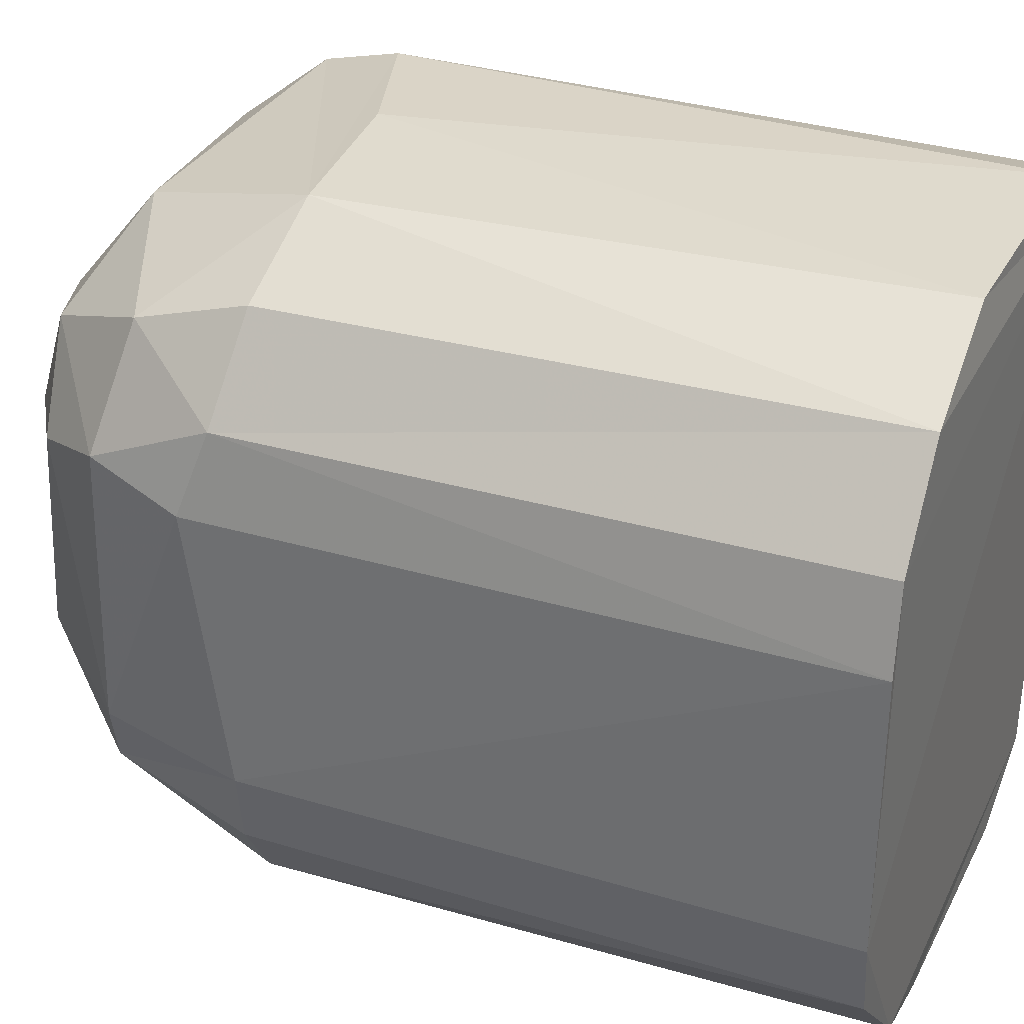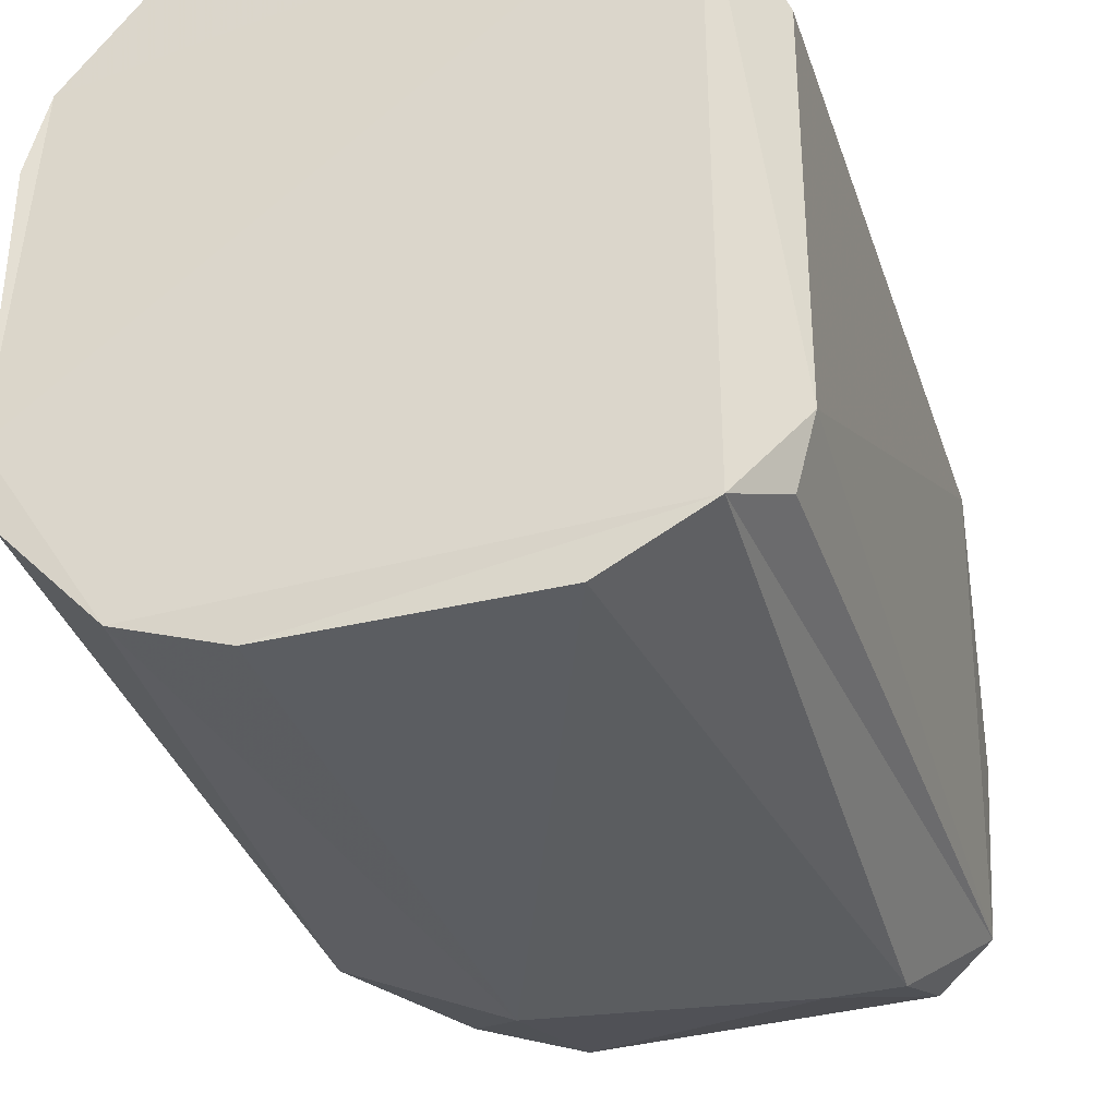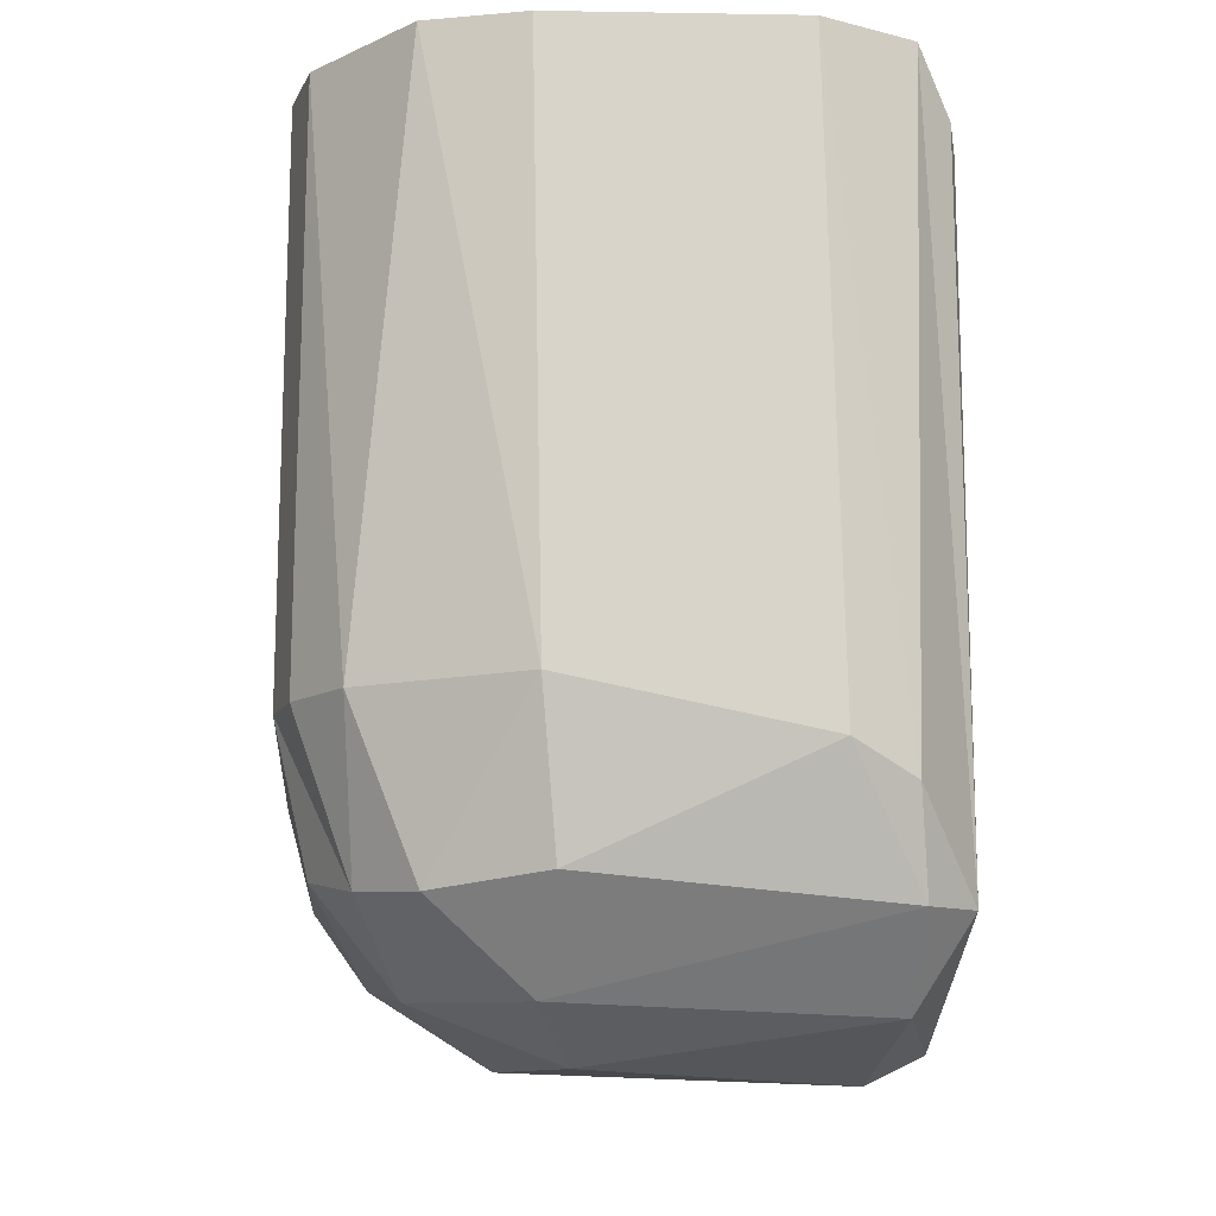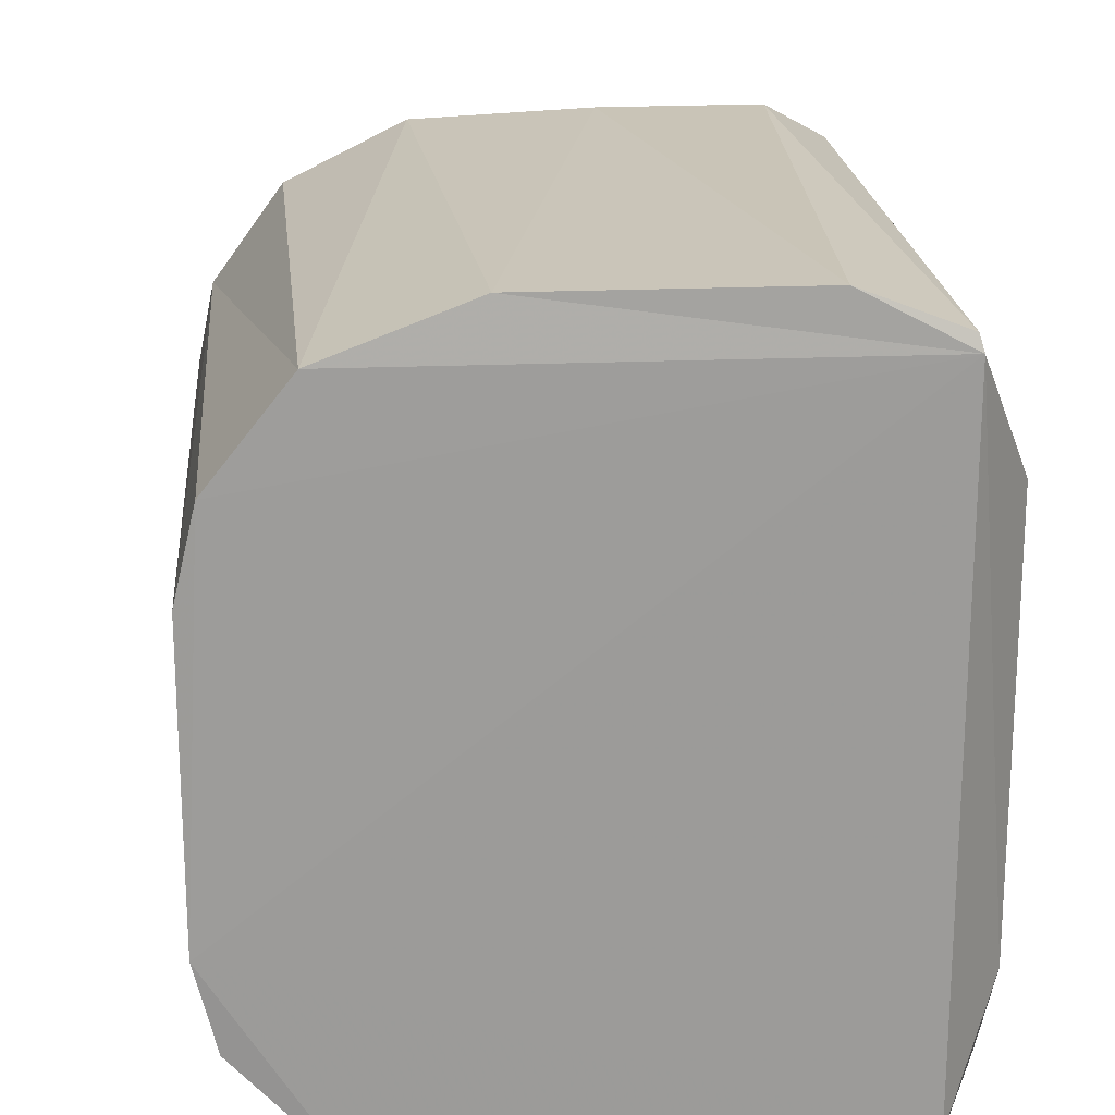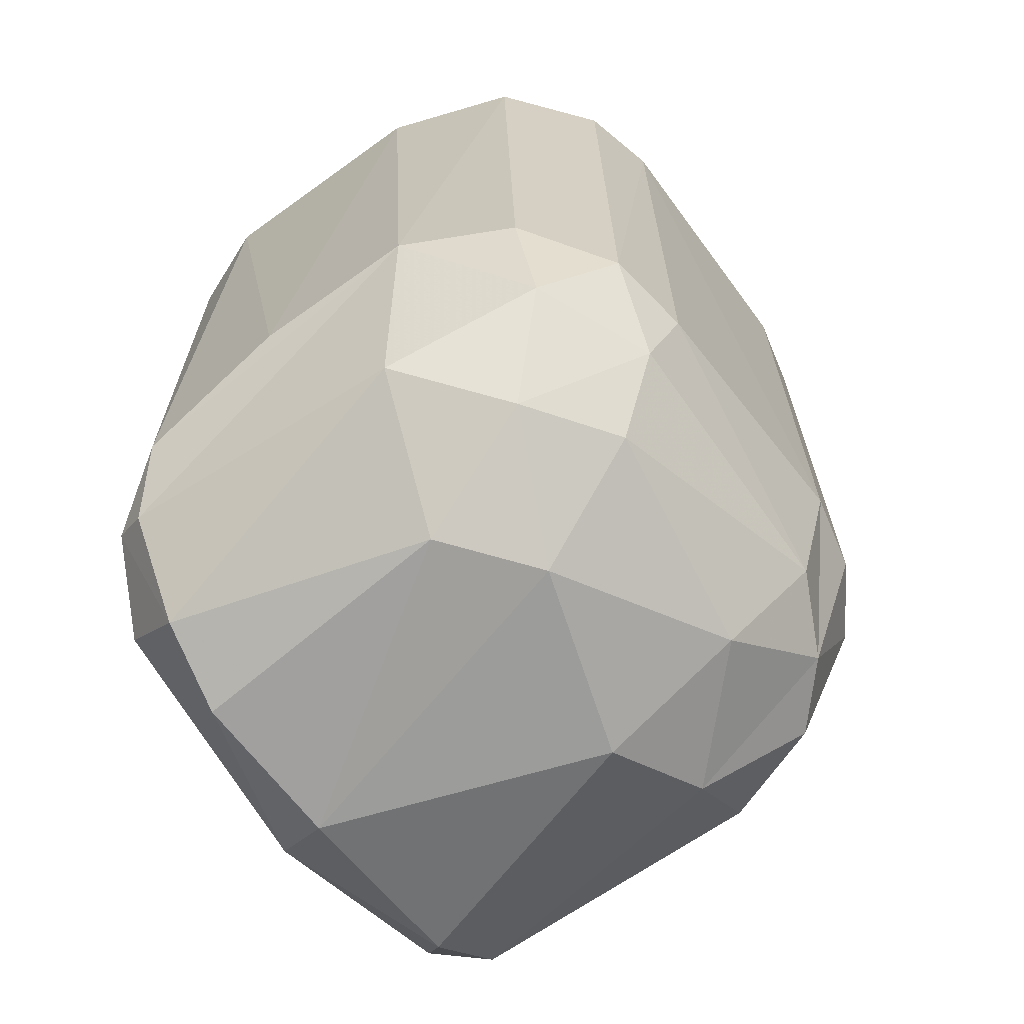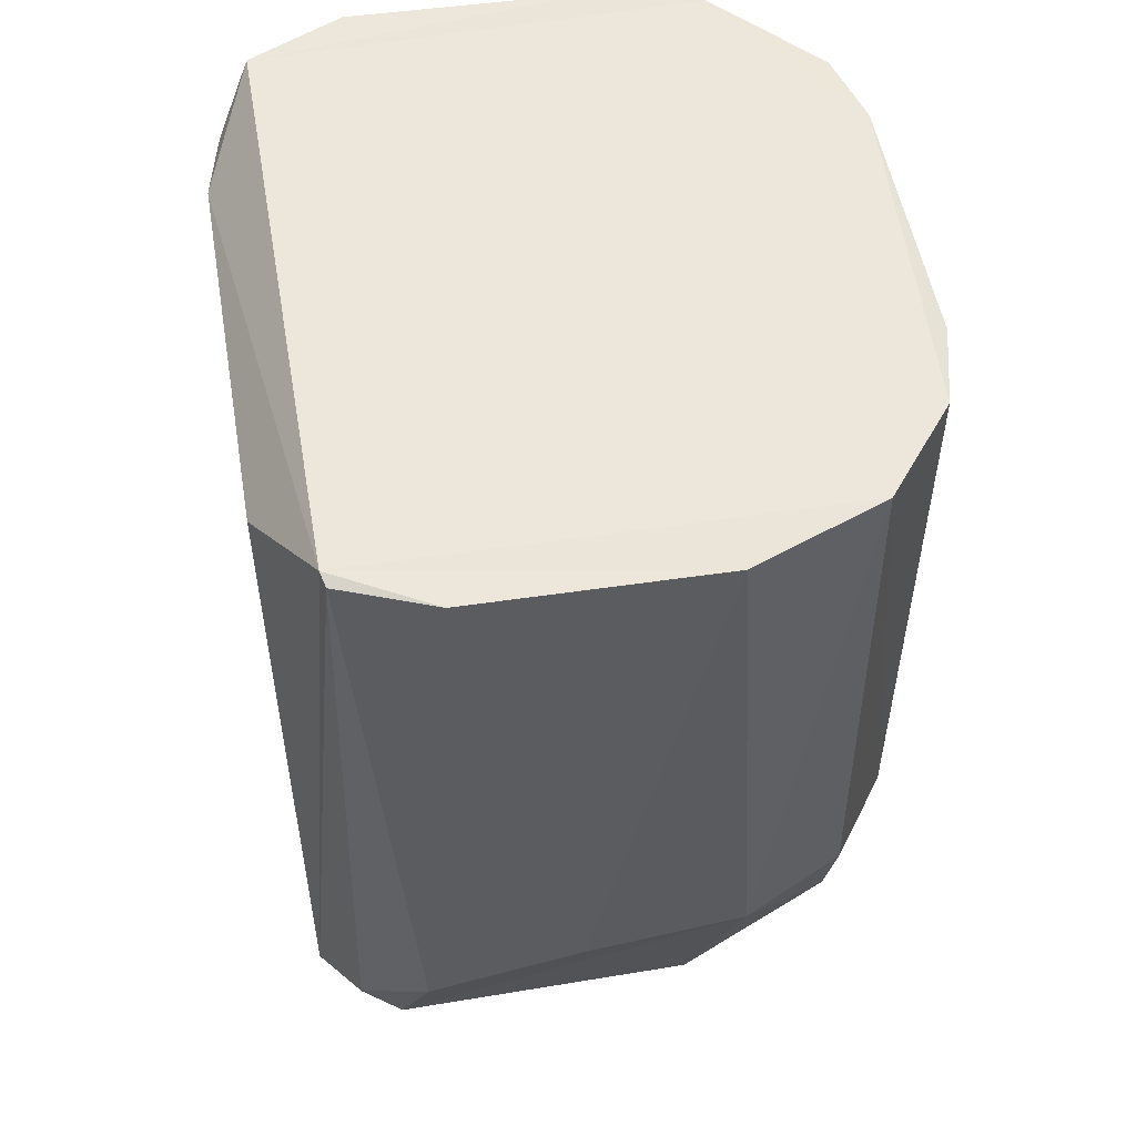
<metadata>
{"format":"obj","ext":"obj","renderer":"f3d","projection":"perspective","resolution":1024,"background":"white","views":[{"elev":32.5,"azim":112.9,"up":"+Z"},{"elev":-35.7,"azim":-162.7,"up":"+Z"},{"elev":-14.1,"azim":175.8,"up":"+Y"},{"elev":20.5,"azim":174.9,"up":"+Z"},{"elev":-66.7,"azim":36.4,"up":"+Y"},{"elev":52.6,"azim":-9.9,"up":"+Y"}]}
</metadata>
<code>
v 0.002003 -0.03194 -0.002397
v -0.006253 -0.03171 -0.002359
v -0.00239 -0.05189 -0.002347
v 0.006463 -0.03179 -0.004053
v -0.009458 -0.03153 -0.004037
v 0.003139 -0.05148 -0.002514
v 0.008937 -0.03179 -0.007154
v 0.009588 -0.03171 -0.01913
v -0.009449 -0.03162 -0.02497
v -0.007666 -0.05367 -0.002716
v -0.009331 -0.0317 -0.003555
v 0.006785 -0.05163 -0.004345
v -0.00858 -0.05671 -0.003769
v -0.00991 -0.05565 -0.004189
v -0.006177 -0.03171 -0.02664
v 0.001596 -0.05753 -0.004241
v 0.008948 -0.05198 -0.007391
v 0.009588 -0.03171 -0.009867
v -0.01122 -0.05769 -0.006927
v -0.01064 -0.03369 -0.02379
v -0.01124 -0.03375 -0.02137
v -0.01127 -0.03391 -0.007986
v 0.006771 -0.0554 -0.00553
v 0.005649 -0.03171 -0.02541
v 0.002254 -0.03184 -0.02658
v -0.008751 -0.05443 -0.02579
v 0.009483 -0.05288 -0.0101
v 0.009593 -0.05148 -0.01915
v -0.006684 -0.05331 -0.0264
v 0.001891 -0.05163 -0.02662
v 0.004707 -0.05925 -0.007277
v 0.008937 -0.03179 -0.02185
v -0.01084 -0.05768 -0.02298
v -0.008826 -0.06004 -0.006433
v 0.00026 -0.06135 -0.008693
v 0.008981 -0.05163 -0.02173
v 0.007358 -0.05171 -0.02417
v -0.009108 -0.05777 -0.02452
v -0.01072 -0.06116 -0.015
v 0.008591 -0.05617 -0.009367
v 0.008427 -0.05649 -0.01887
v 0.001349 -0.05694 -0.0252
v -0.009198 -0.06142 -0.009347
v 0.006725 -0.05885 -0.01039
v 0.00704 -0.05714 -0.02159
v 0.002651 -0.06152 -0.01172
v -0.009118 -0.06062 -0.02142
v 0.005102 -0.05738 -0.02365
v -0.008826 -0.0621 -0.01458
v 0.0056 -0.05993 -0.01794
v 0.001732 -0.06024 -0.02184
v 0.0005756 -0.06185 -0.01812
f 1 2 3
f 1 4 5
f 1 5 2
f 1 3 6
f 5 7 8
f 5 8 9
f 2 10 3
f 2 5 11
f 1 6 4
f 5 4 7
f 2 11 10
f 3 10 6
f 6 12 4
f 10 11 14
f 14 13 10
f 4 17 7
f 7 18 8
f 5 19 11
f 10 13 6
f 5 9 21
f 6 23 12
f 4 12 17
f 9 25 15
f 5 22 19
f 18 7 17
f 18 27 28
f 18 28 8
f 9 24 25
f 15 26 9
f 5 21 22
f 14 11 19
f 16 6 13
f 6 16 23
f 15 25 30
f 15 30 29
f 15 29 26
f 12 23 17
f 18 17 27
f 9 26 33
f 9 33 20
f 8 32 24
f 8 24 9
f 9 20 21
f 14 19 34
f 31 23 16
f 14 34 13
f 22 21 19
f 31 16 35
f 24 30 25
f 26 38 33
f 20 33 21
f 17 40 27
f 8 28 32
f 36 32 28
f 16 13 34
f 23 40 17
f 32 37 24
f 24 37 30
f 21 33 19
f 19 39 34
f 27 41 28
f 30 42 29
f 29 38 26
f 19 33 39
f 32 36 37
f 39 43 34
f 28 41 45
f 34 35 16
f 28 45 36
f 40 41 27
f 42 38 29
f 35 46 31
f 23 31 40
f 40 31 44
f 44 41 40
f 34 43 35
f 38 47 33
f 43 39 49
f 45 41 50
f 37 36 45
f 48 42 30
f 38 42 51
f 39 33 47
f 37 48 30
f 46 44 31
f 44 50 41
f 48 37 45
f 51 47 38
f 49 35 43
f 47 49 39
f 44 46 50
f 35 49 46
f 48 51 42
f 46 49 52
f 51 45 50
f 45 51 48
f 47 52 49
f 46 52 50
f 51 50 52
f 51 52 47

</code>
